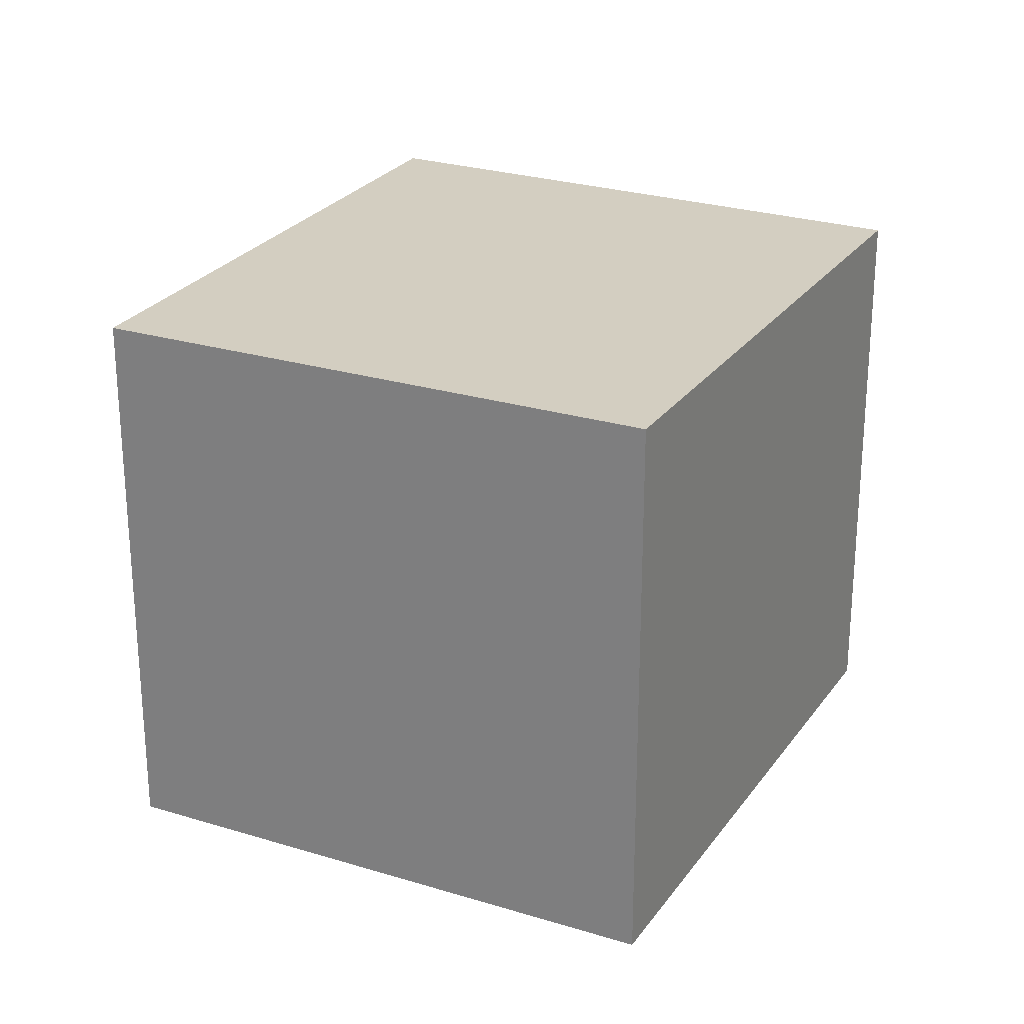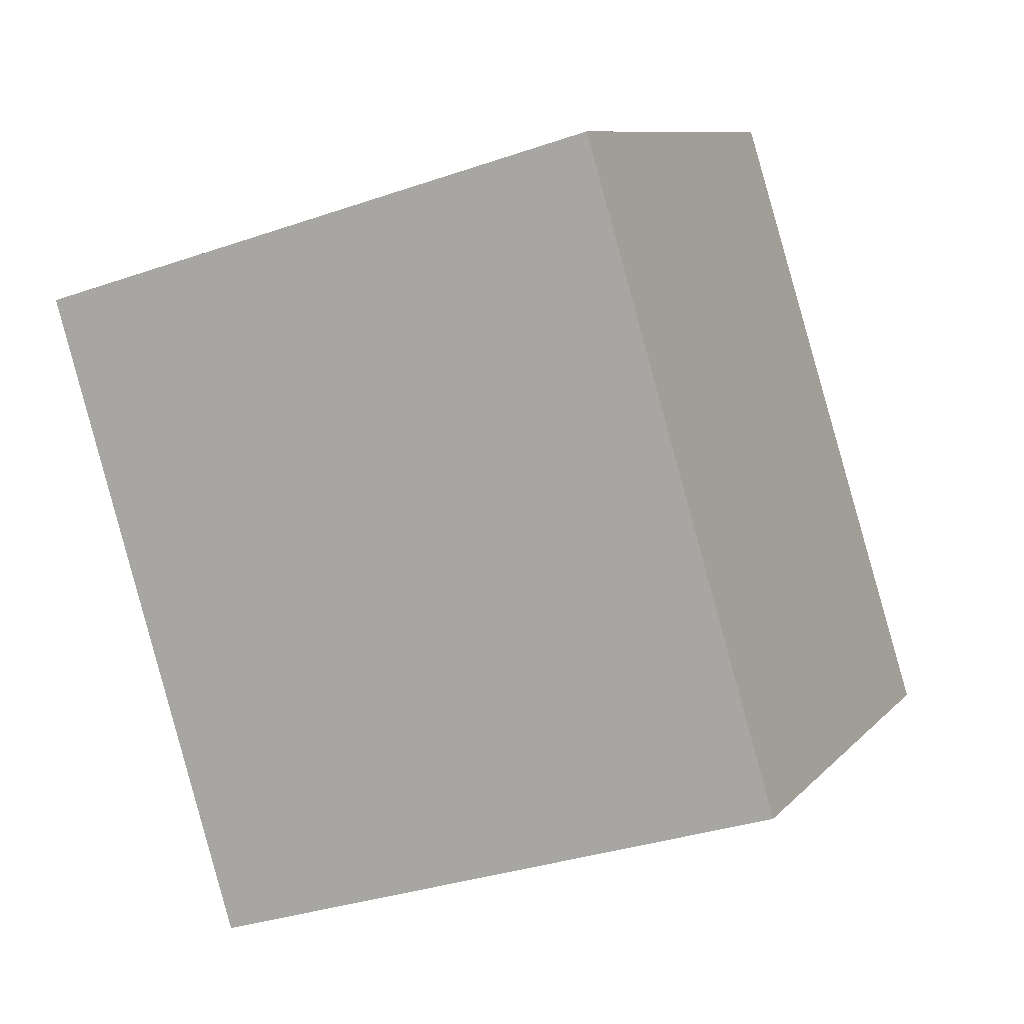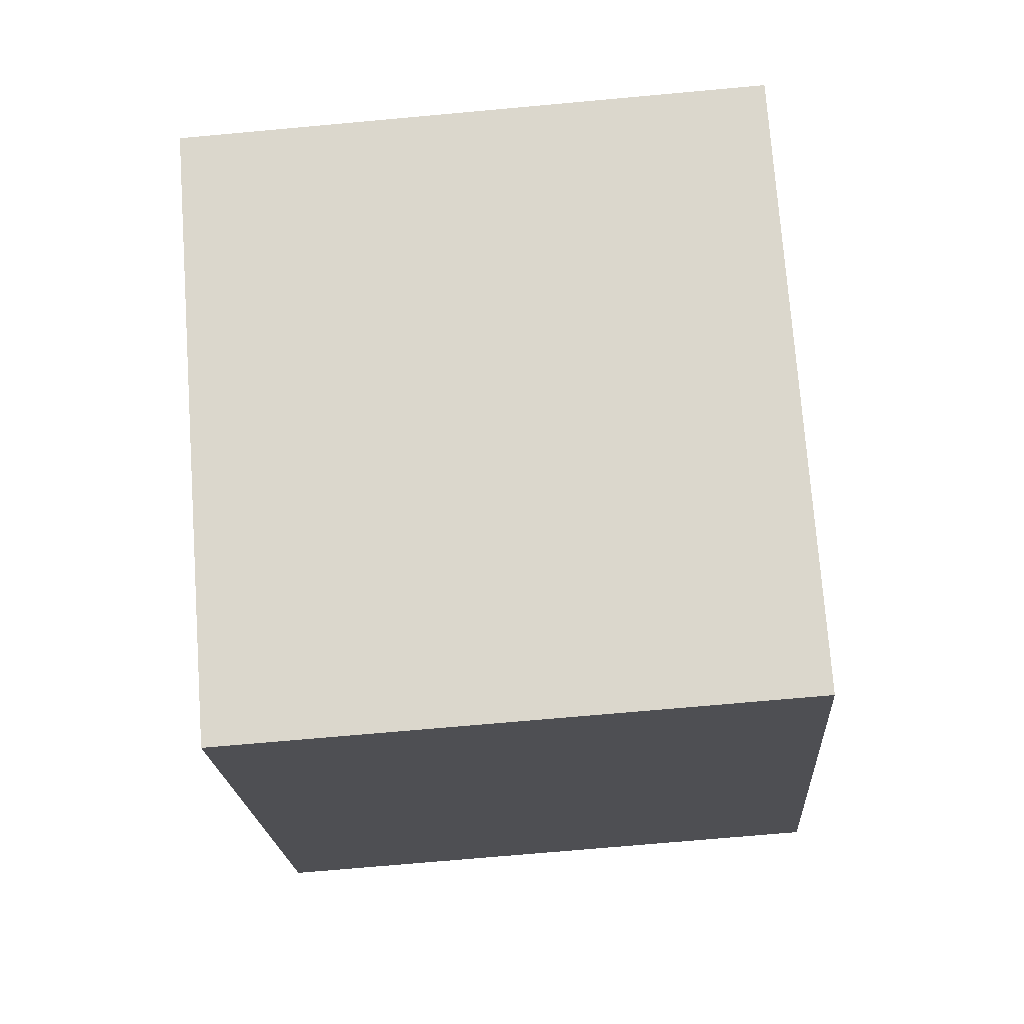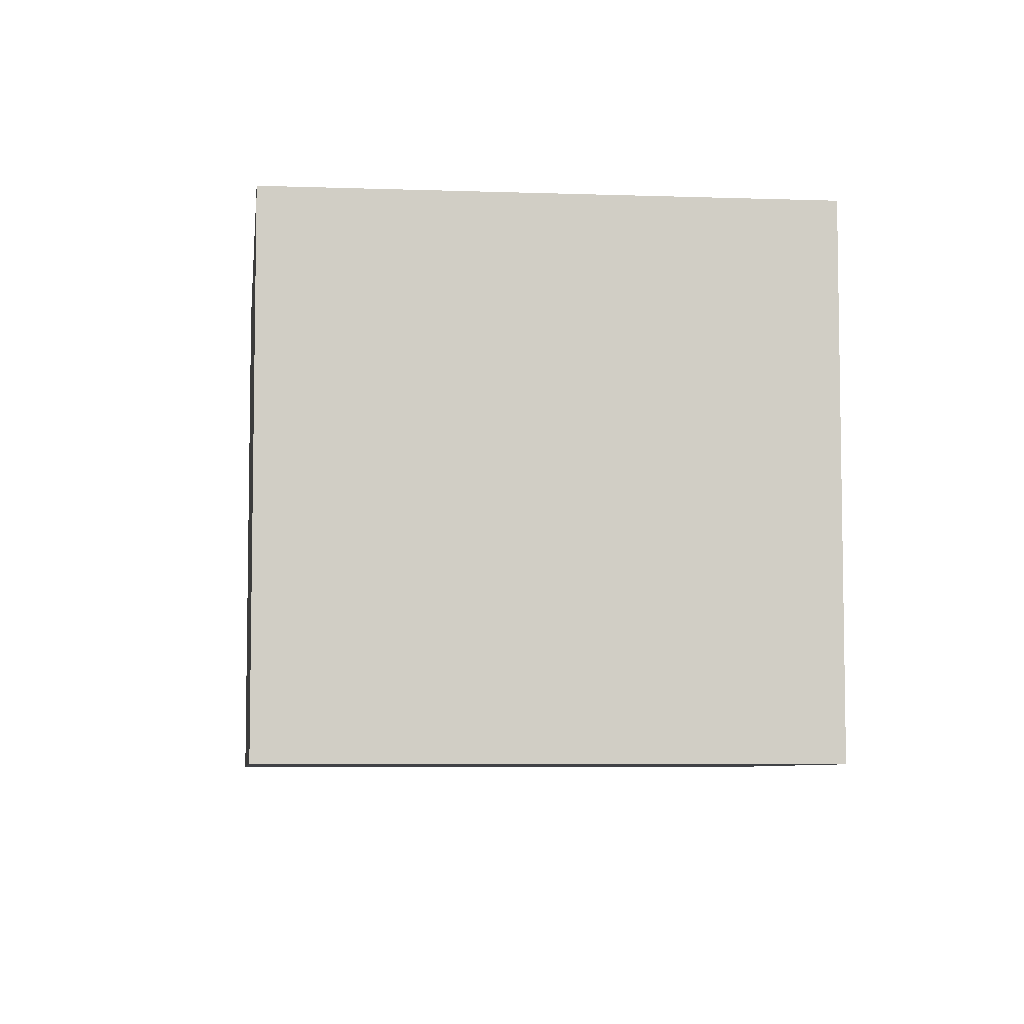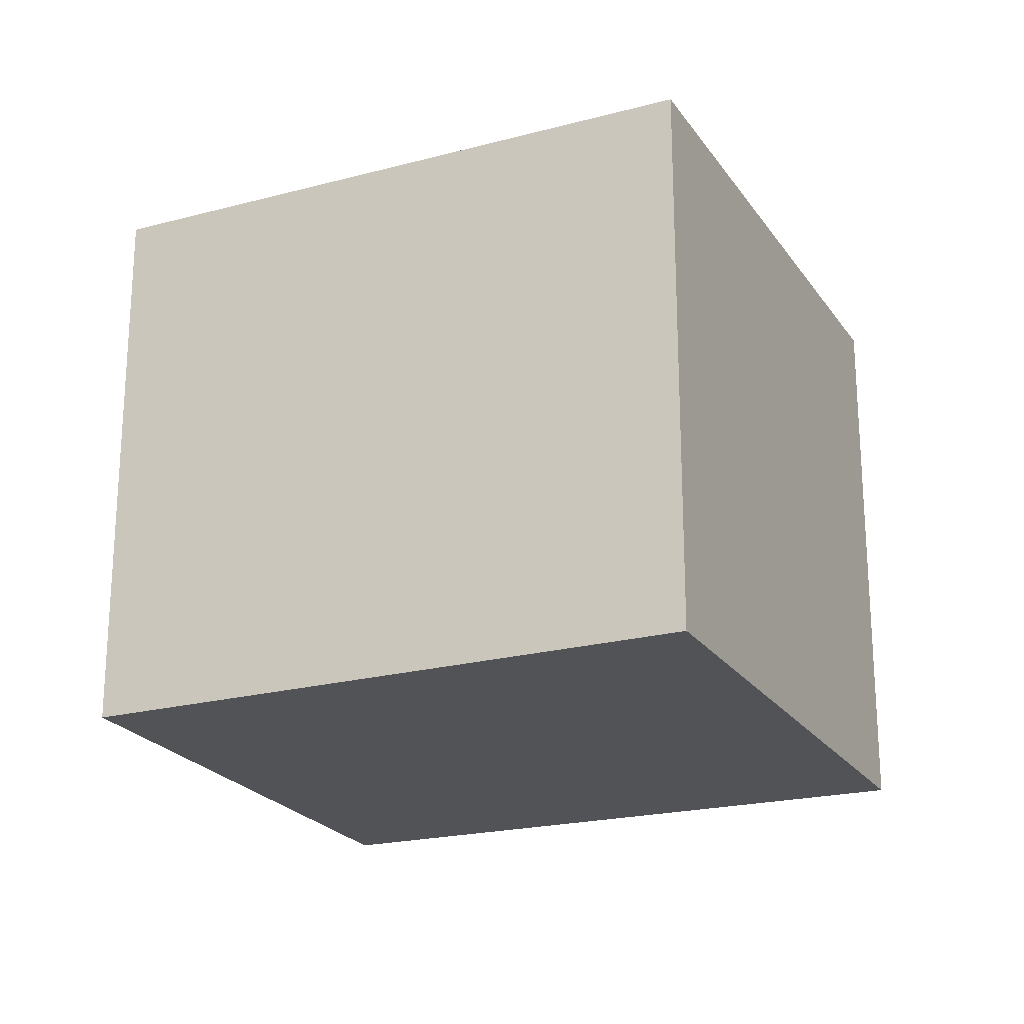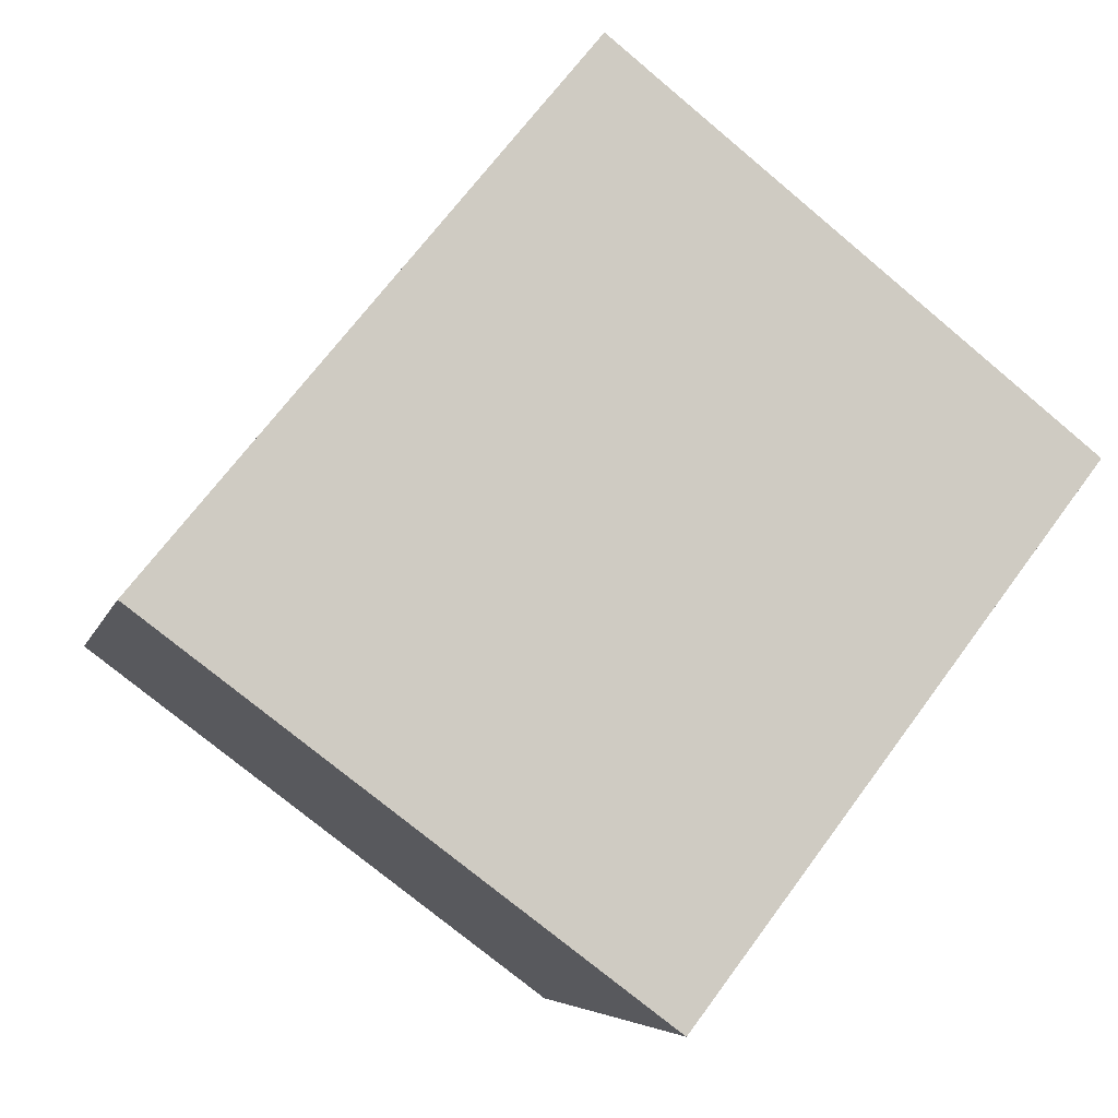
<metadata>
{"format":"obj","ext":"obj","renderer":"f3d","projection":"perspective","resolution":1024,"background":"white","views":[{"elev":25.3,"azim":64.6,"up":"+Y"},{"elev":-32.7,"azim":115.7,"up":"+Z"},{"elev":-70.9,"azim":-84.8,"up":"+Z"},{"elev":-6.5,"azim":32.4,"up":"+Y"},{"elev":-22.2,"azim":152.3,"up":"+Y"},{"elev":-5.8,"azim":-12.6,"up":"+Z"}]}
</metadata>
<code>
v  1.649 2.265 2.02
v  1.929 2.265 -1.45
v  0 2.265 1.387e-16
v  3.479 2.265 0.574
v  0 0 0
v  1.649 -1.237e-16 2.02
v  3.479 -3.515e-17 0.574
v  1.929 8.879e-17 -1.45
g defaultobject
f 1 2 3
f 2 1 4
f 5 1 3
f 1 5 6
f 6 4 1
f 4 6 7
f 7 2 4
f 2 7 8
f 8 3 2
f 3 8 5
f 8 6 5
f 6 8 7

</code>
